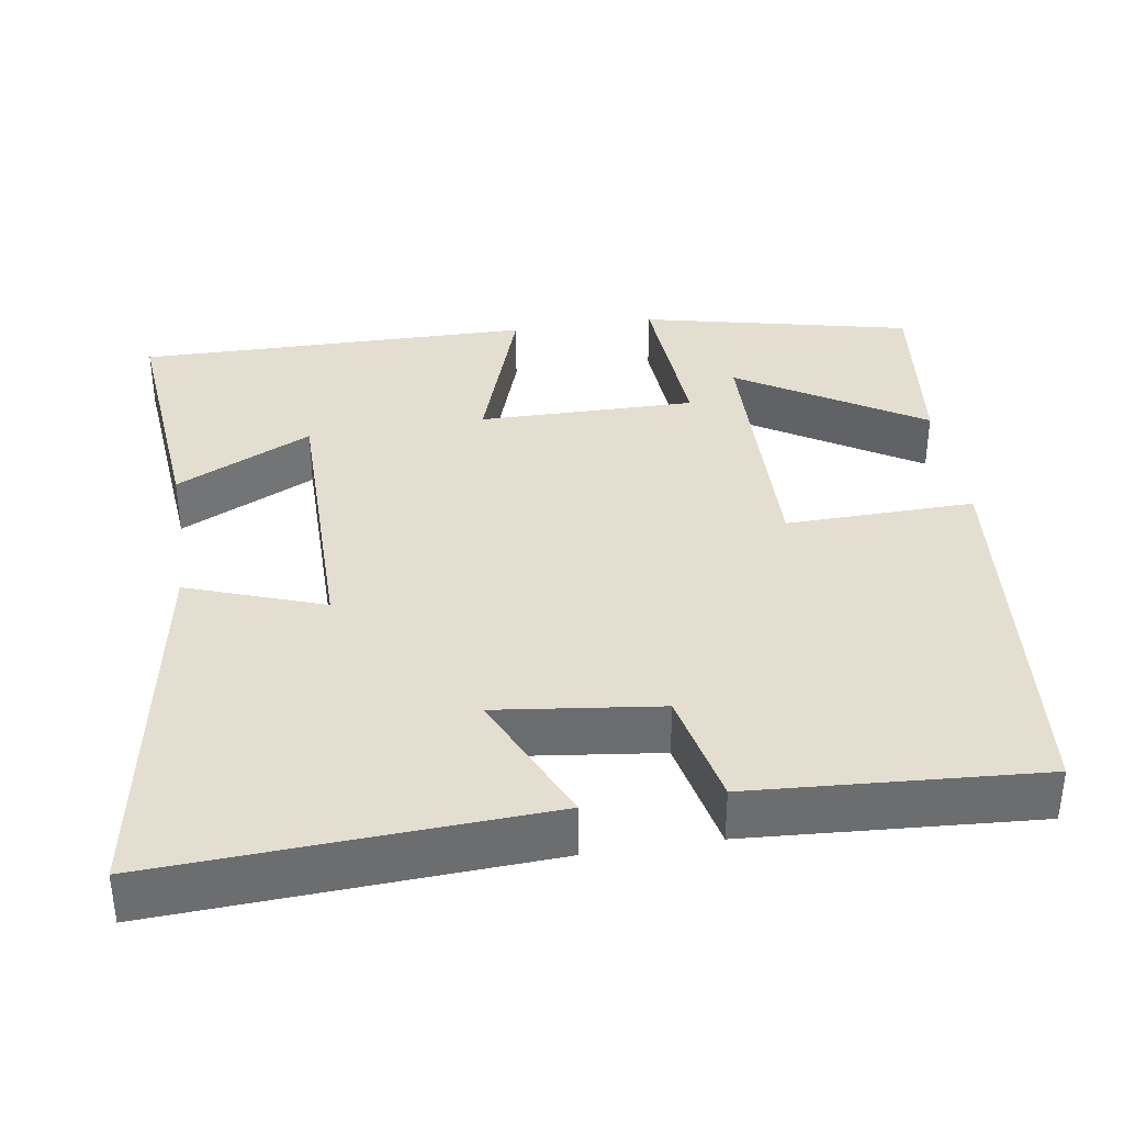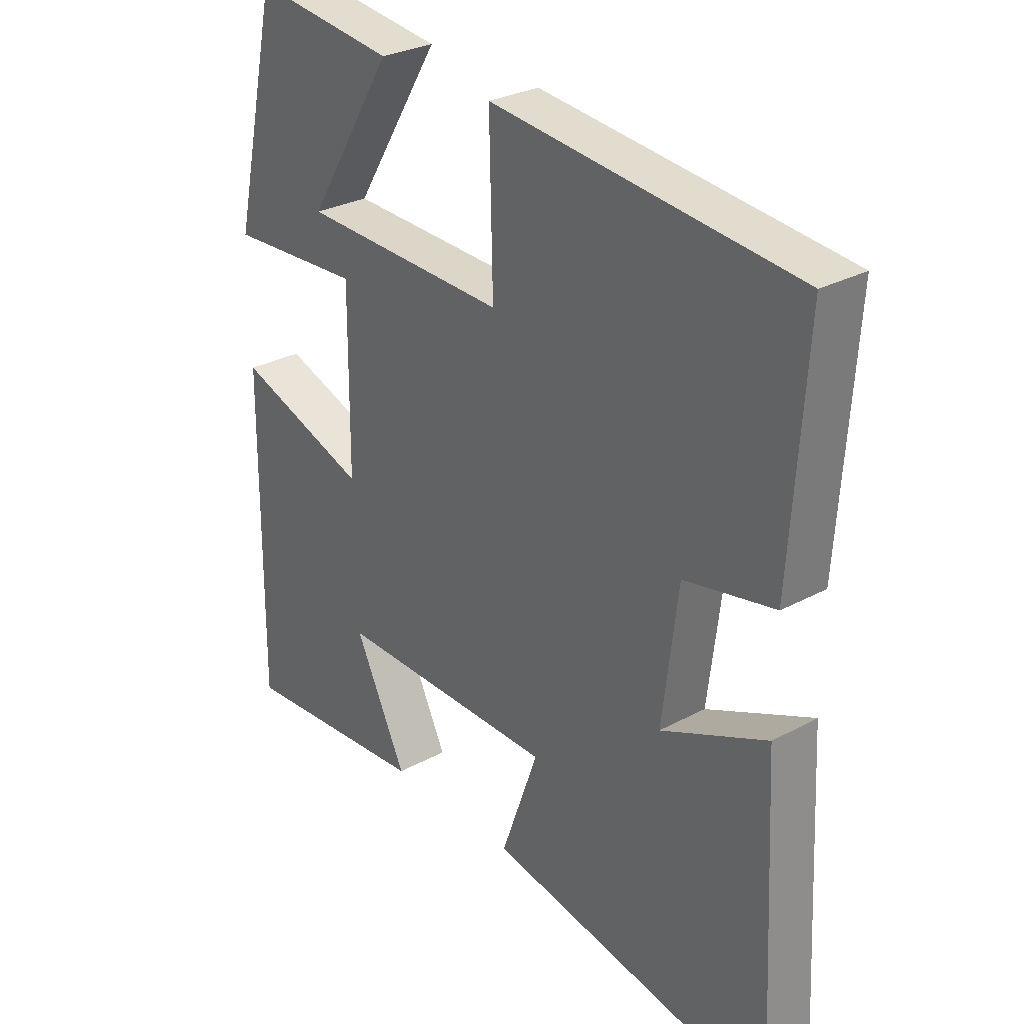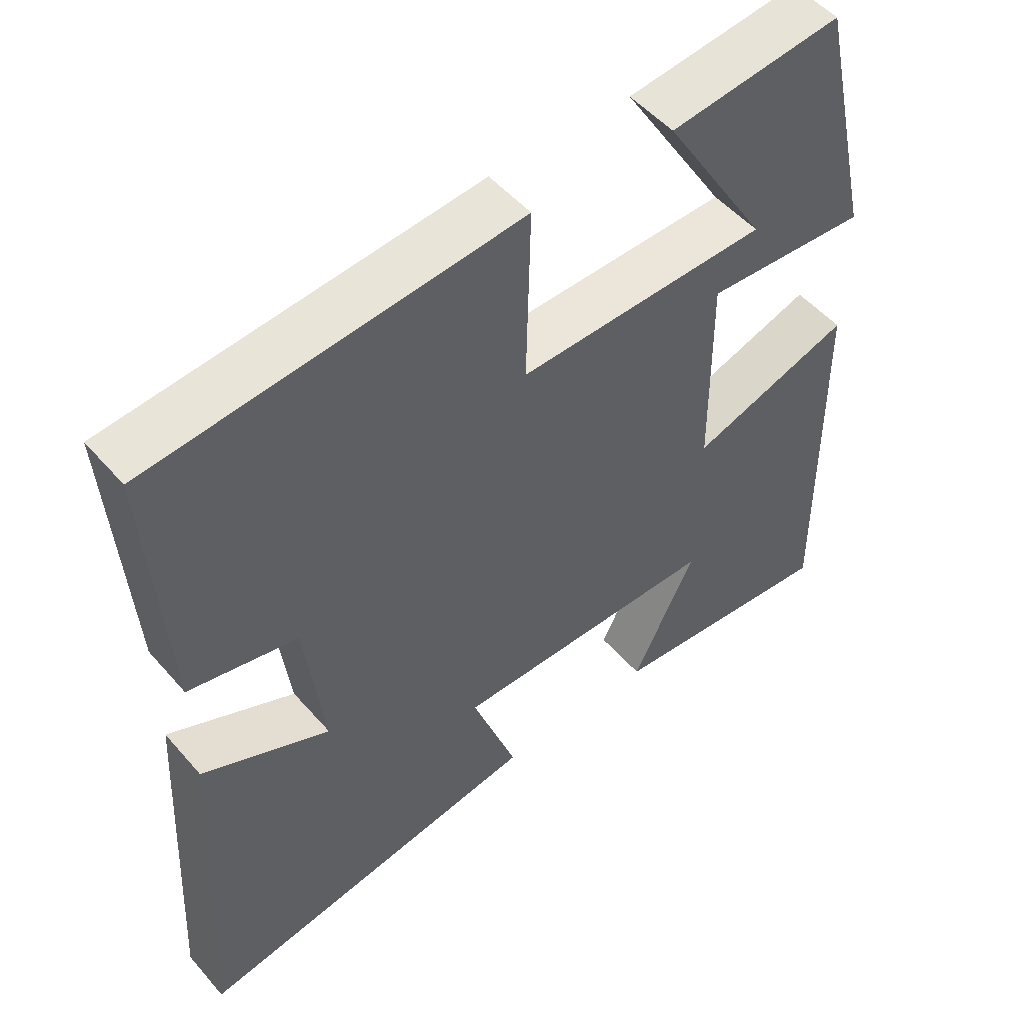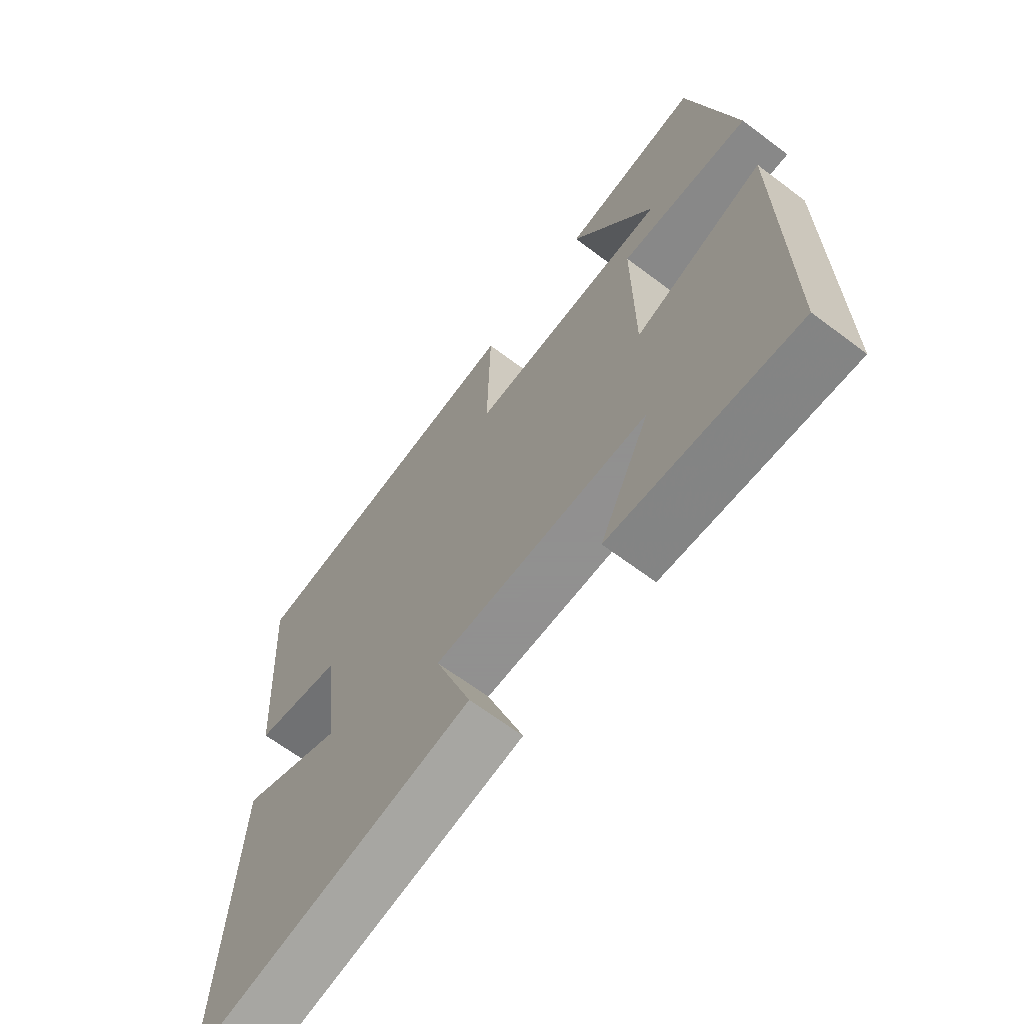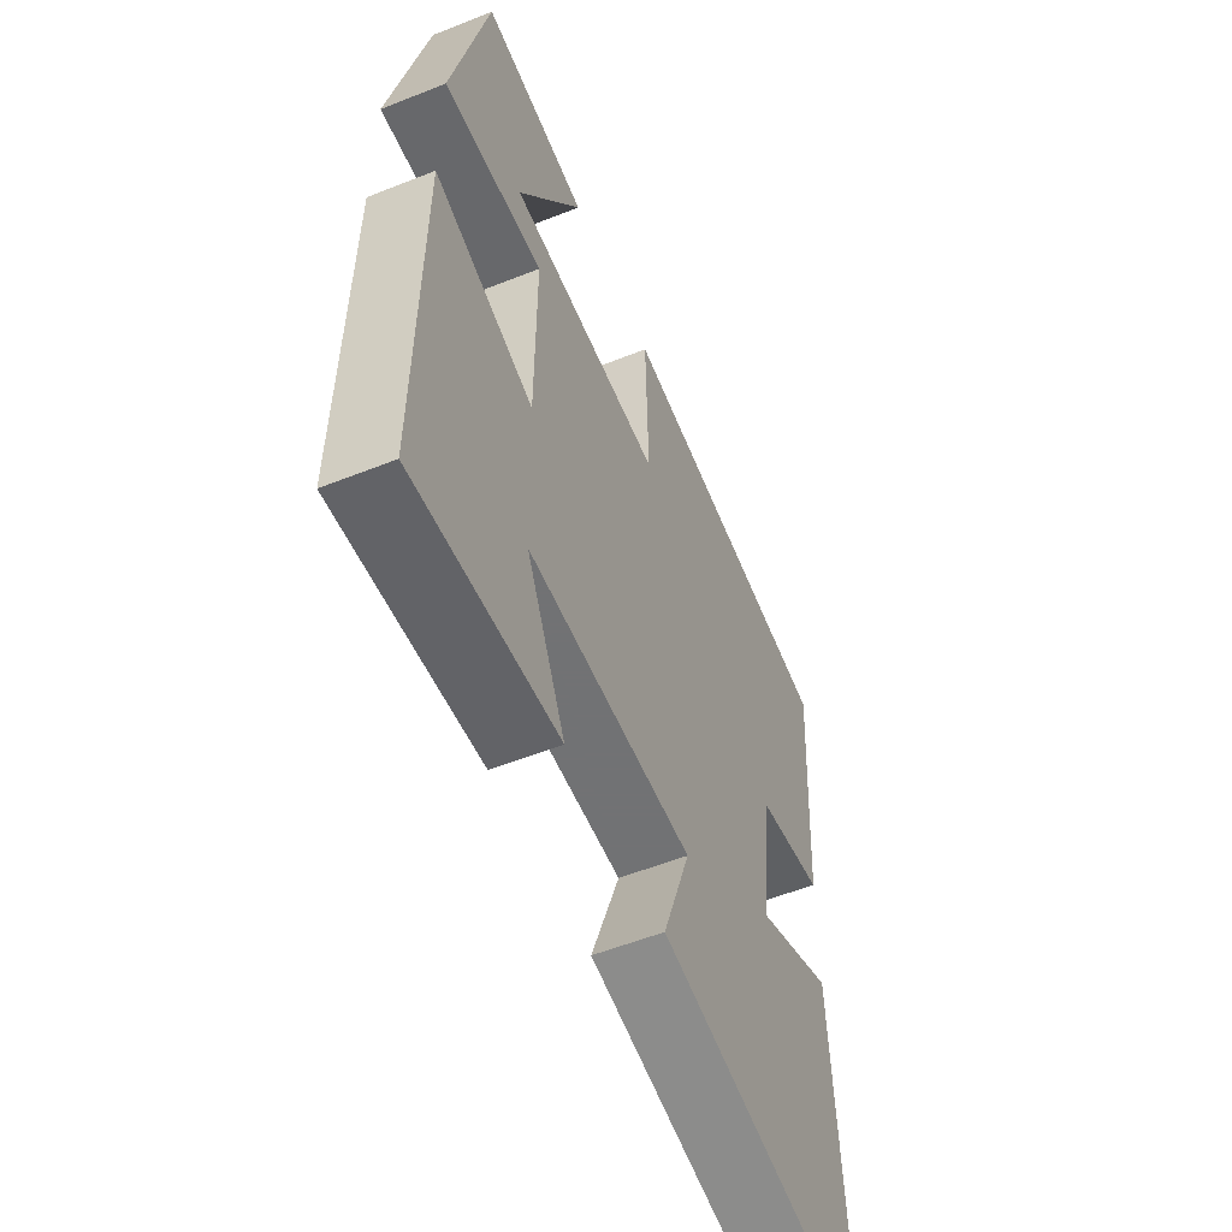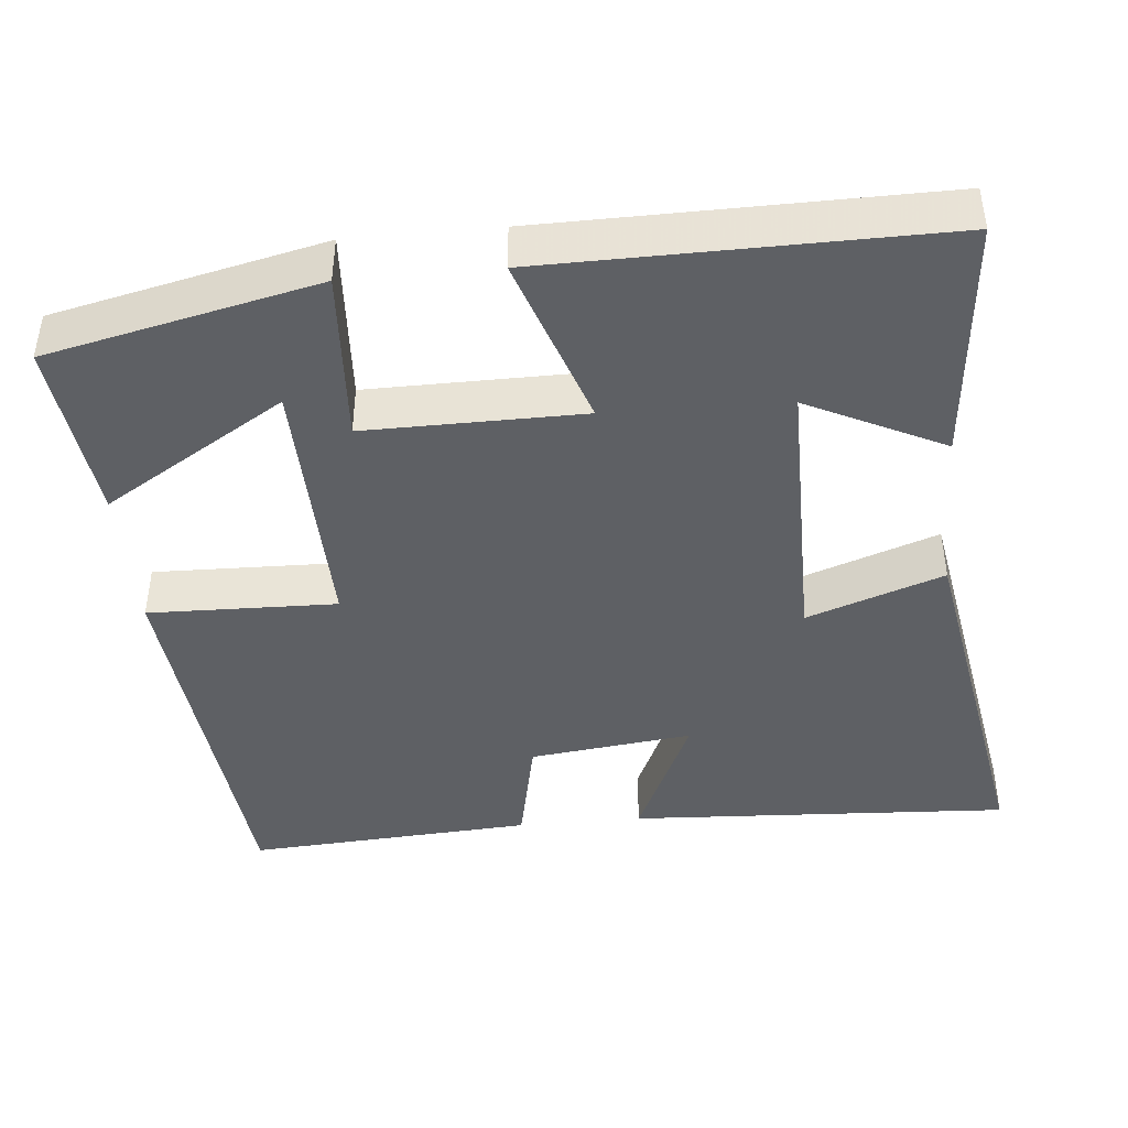
<metadata>
{"format":"obj","ext":"obj","renderer":"f3d","projection":"perspective","resolution":1024,"background":"white","views":[{"elev":36.4,"azim":-98.8,"up":"+Y"},{"elev":29.0,"azim":-128.8,"up":"+Z"},{"elev":51.1,"azim":-39.4,"up":"+Z"},{"elev":-65.8,"azim":52.9,"up":"+Z"},{"elev":-55.6,"azim":112.7,"up":"+Z"},{"elev":-42.9,"azim":95.4,"up":"+Y"}]}
</metadata>
<code>
v -0.524 0.07 0.451
v -0.014 0.07 0.5
v -0.02 0.07 0.255
v 0.328 0.07 0.263
v 0.182 0.07 0.5
v 0.421 0.07 0.528
v 0.5 0.07 0.177
v 0.274 0.07 0.191
v 0.276 0.07 -0.091
v 0.5 0.07 -0.015
v 0.505 0.07 -0.529
v 0.184 0.07 -0.5
v 0.271 0.07 -0.323
v -0.101 0.07 -0.323
v -0.038 0.07 -0.5
v -0.527 0.07 -0.584
v -0.5 0.07 -0.086
v -0.323 0.07 -0.166
v -0.349 0.07 0.046
v -0.5 0.07 0.078
v -0.524 0 0.451
v -0.014 0 0.5
v -0.02 0 0.255
v 0.328 0 0.263
v 0.182 0 0.5
v 0.421 0 0.528
v 0.5 0 0.177
v 0.274 0 0.191
v 0.276 0 -0.091
v 0.5 0 -0.015
v 0.505 0 -0.529
v 0.184 0 -0.5
v 0.271 0 -0.323
v -0.101 0 -0.323
v -0.038 0 -0.5
v -0.527 0 -0.584
v -0.5 0 -0.086
v -0.323 0 -0.166
v -0.349 0 0.046
v -0.5 0 0.078
f 1 2 3
f 20 1 3
f 19 20 3
f 18 19 3 4
f 16 17 18
f 15 16 18
f 14 15 18
f 13 14 18
f 10 11 12 13
f 9 10 13
f 8 9 13 18
f 4 5 6 7
f 4 7 8
f 4 8 18
f 23 22 21
f 23 21 40
f 23 40 39
f 24 23 39 38
f 38 37 36
f 38 36 35
f 38 35 34
f 38 34 33
f 33 32 31 30
f 33 30 29
f 38 33 29 28
f 27 26 25 24
f 28 27 24
f 38 28 24
f 1 21 22 2
f 2 22 23 3
f 3 23 24 4
f 4 24 25 5
f 5 25 26 6
f 6 26 27 7
f 7 27 28 8
f 8 28 29 9
f 9 29 30 10
f 10 30 31 11
f 11 31 32 12
f 12 32 33 13
f 13 33 34 14
f 14 34 35 15
f 15 35 36 16
f 16 36 37 17
f 17 37 38 18
f 18 38 39 19
f 19 39 40 20
f 20 40 21 1

</code>
